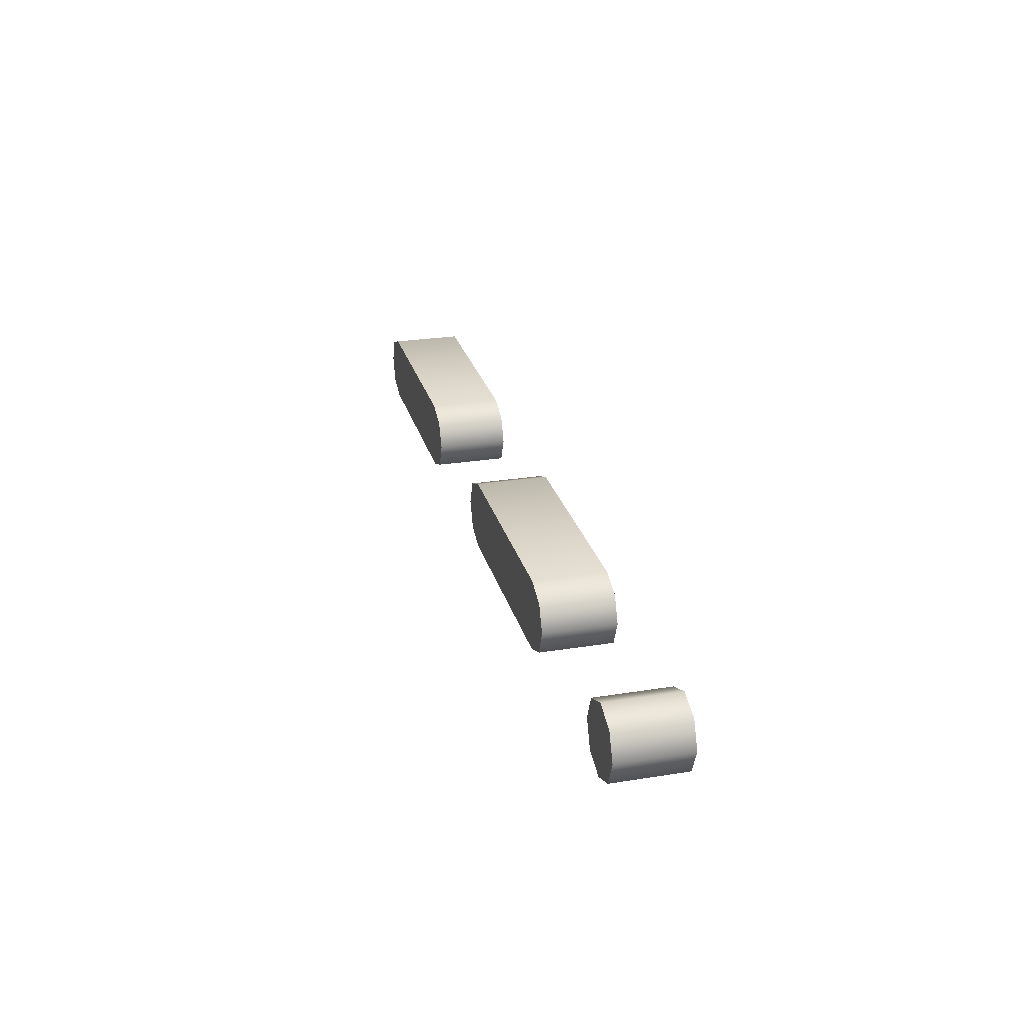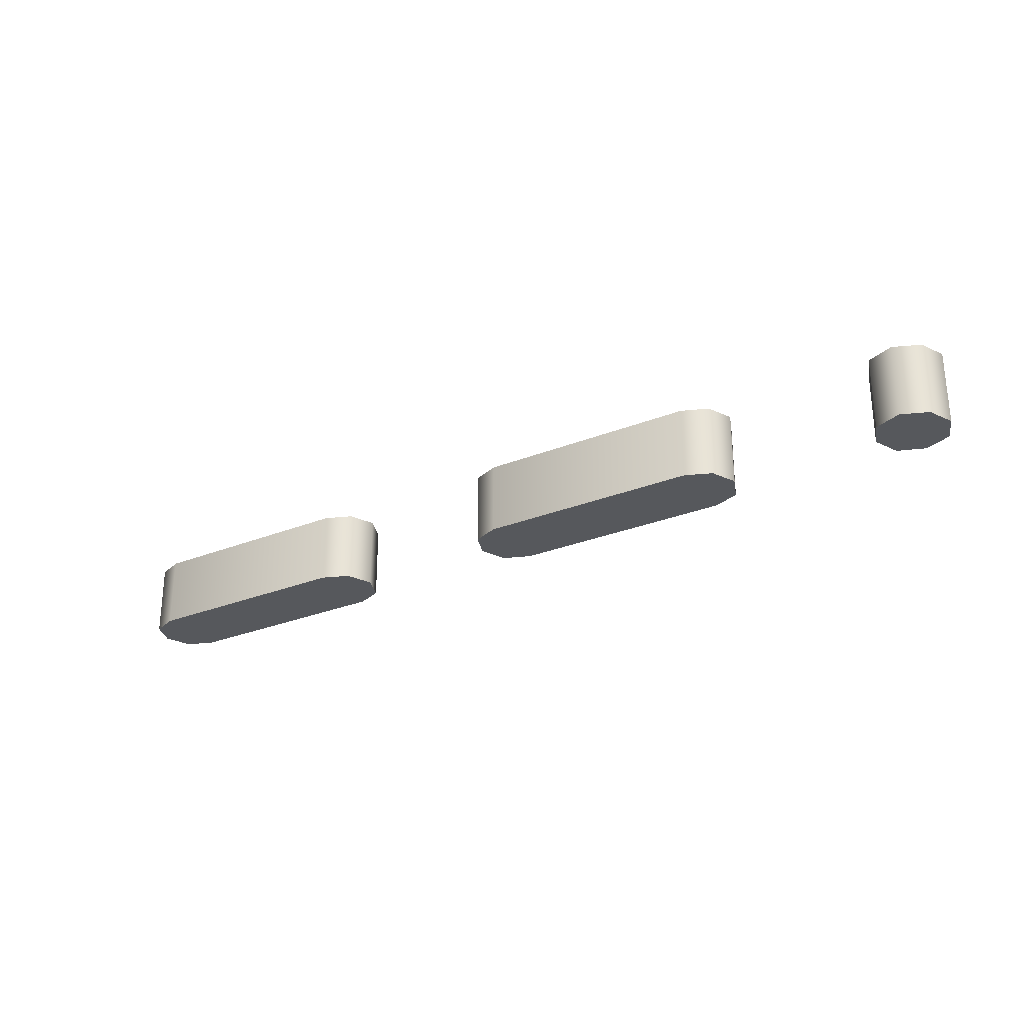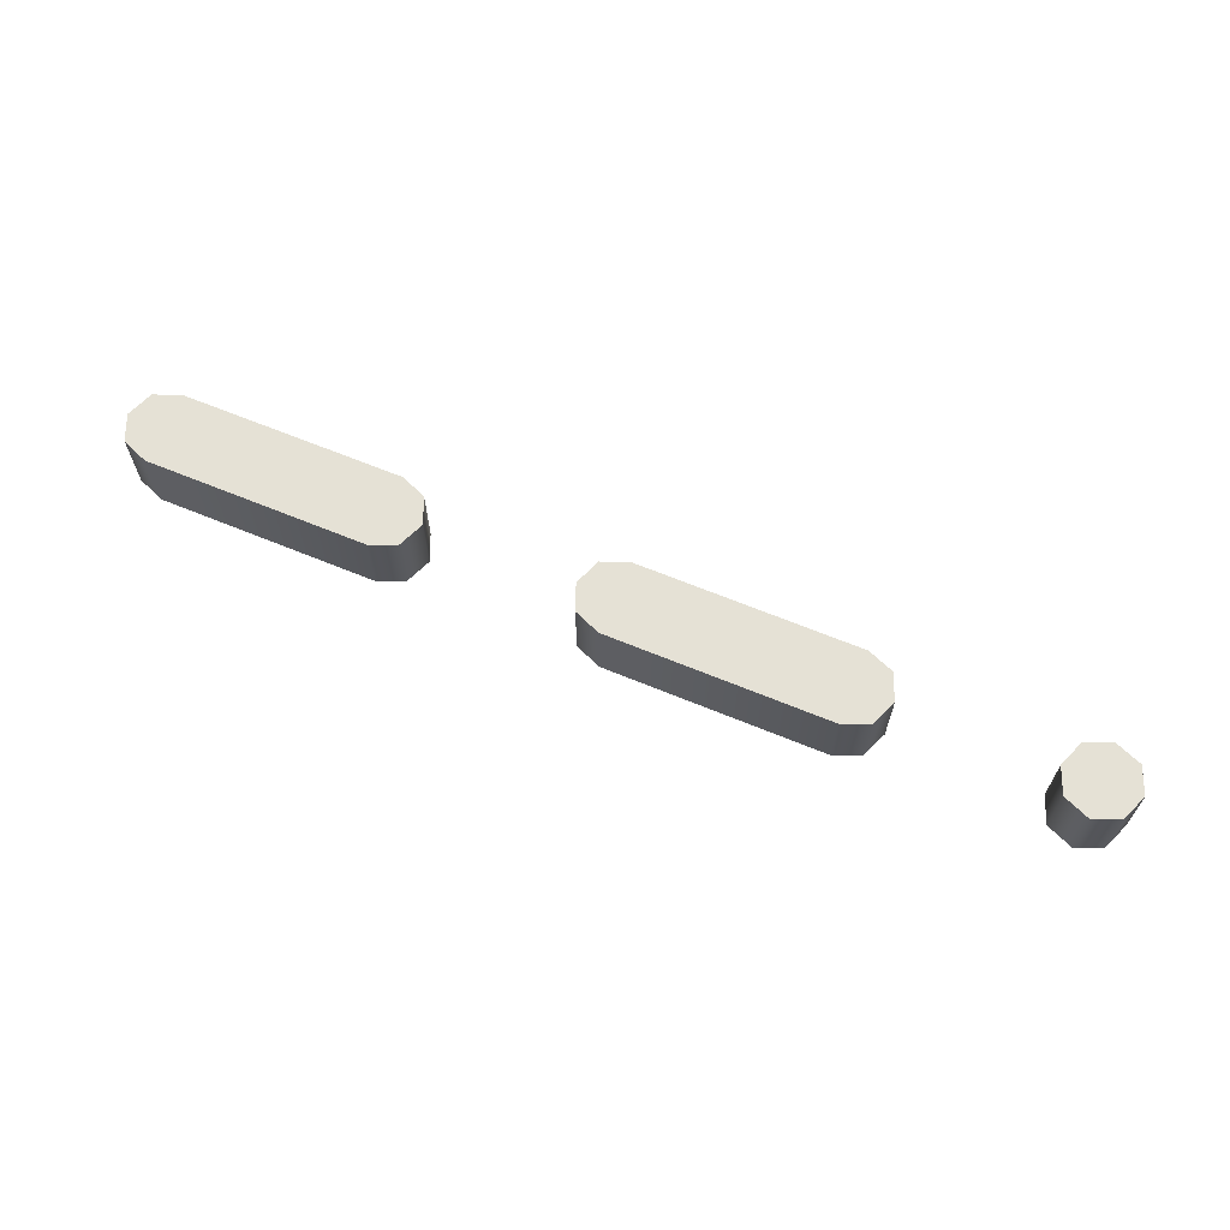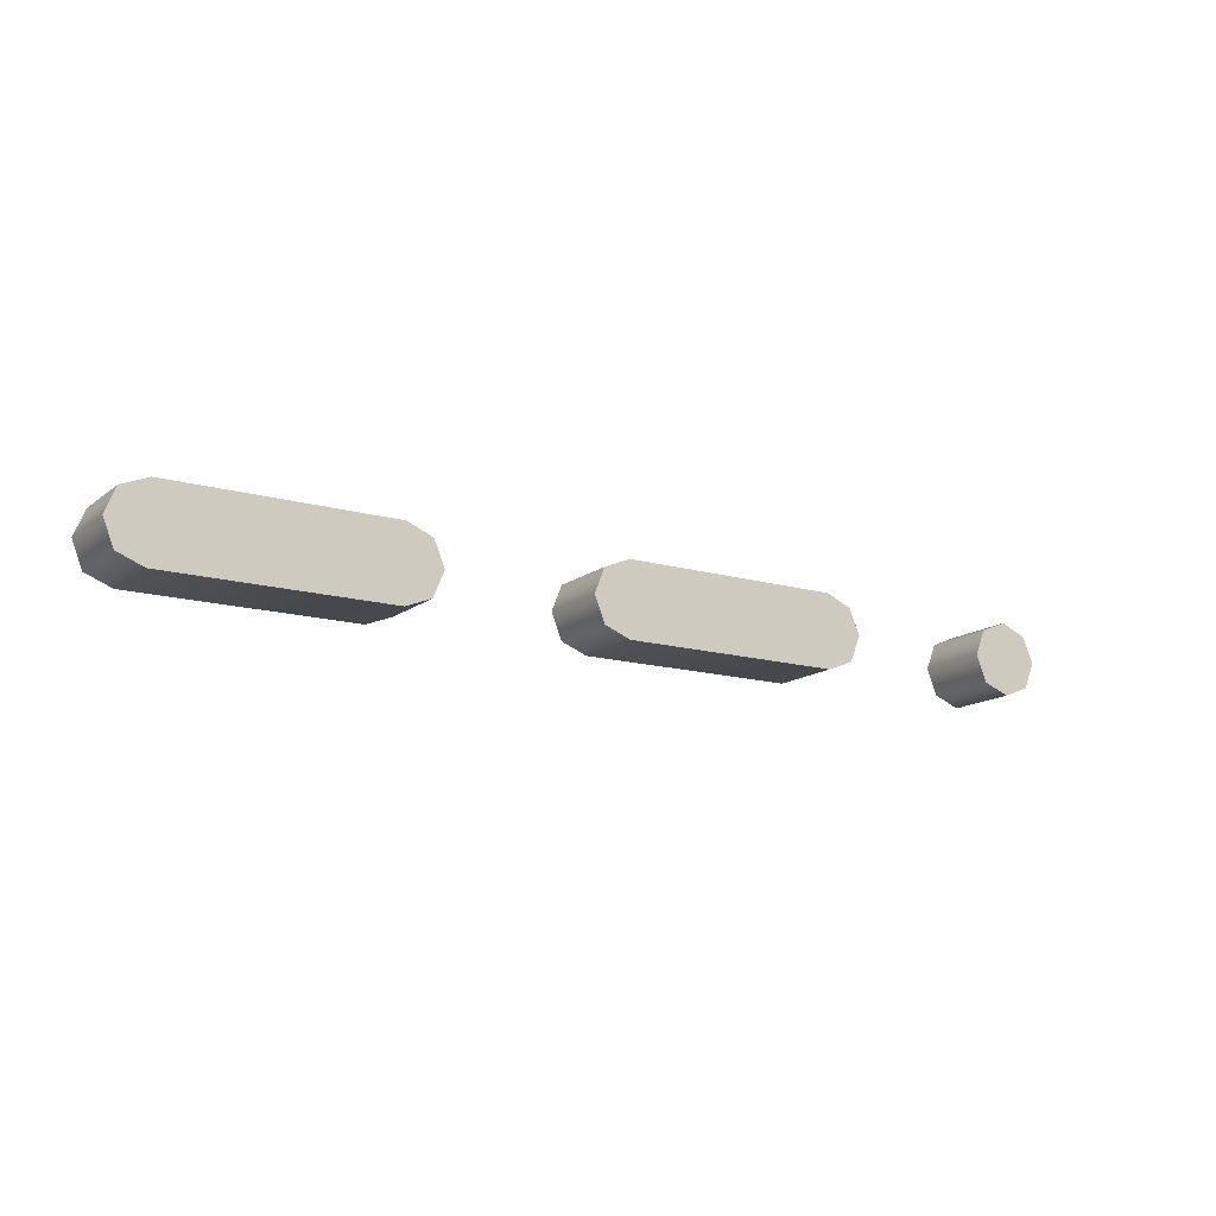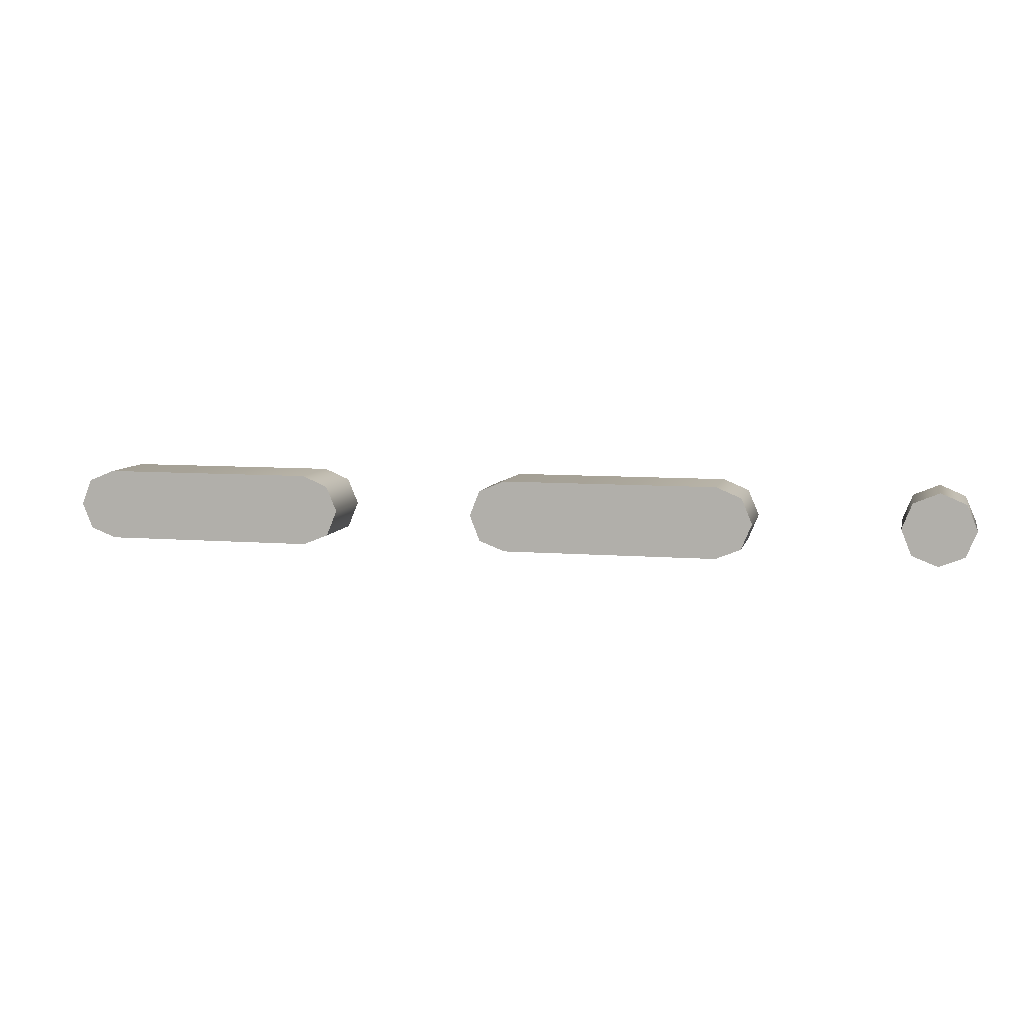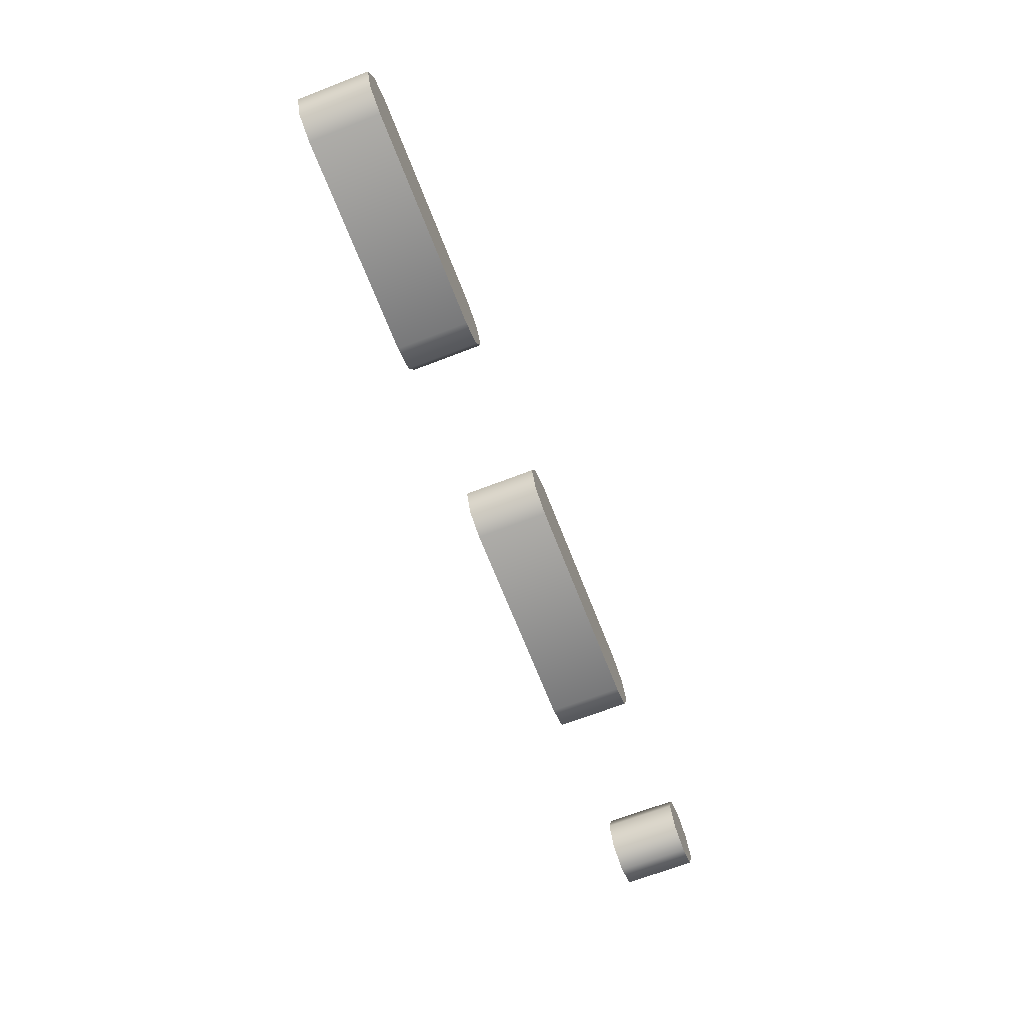
<metadata>
{"format":"obj","ext":"obj","renderer":"f3d","projection":"perspective","resolution":1024,"background":"white","views":[{"elev":26.0,"azim":-104.3,"up":"+Y"},{"elev":-27.7,"azim":-148.3,"up":"+Z"},{"elev":65.1,"azim":-157.4,"up":"+Z"},{"elev":-14.4,"azim":147.8,"up":"+Y"},{"elev":7.6,"azim":-166.8,"up":"+Y"},{"elev":-67.5,"azim":111.2,"up":"+Y"}]}
</metadata>
<code>
o G
v -1.2 0.1 -0.1
v -1.128 0.1281 -0.1
v -1.1 0.2 -0.1
v -1.128 0.2703 -0.1
v -1.2 0.3 -0.1
v -1.27 0.2703 -0.1
v -1.3 0.2 -0.1
v -1.27 0.1281 -0.1
v 0.6 0.1 -0.1
v 1.2 0.1 -0.1
v 1.272 0.1281 -0.1
v 1.3 0.2 -0.1
v 1.272 0.2703 -0.1
v 1.2 0.3 -0.1
v 0.6 0.3 -0.1
v 0.5297 0.2703 -0.1
v 0.5 0.2 -0.1
v 0.5297 0.1281 -0.1
v -0.6 0.1 -0.1
v -0 0.1 -0.1
v 0.07187 0.1281 -0.1
v 0.1 0.2 -0.1
v 0.07187 0.2703 -0.1
v -0 0.3 -0.1
v -0.6 0.3 -0.1
v -0.6703 0.2703 -0.1
v -0.7 0.2 -0.1
v -0.6703 0.1281 -0.1
v -1.2 0.1 0.1
v -1.128 0.1281 0.1
v -1.1 0.2 0.1
v -1.128 0.2703 0.1
v -1.2 0.3 0.1
v -1.27 0.2703 0.1
v -1.3 0.2 0.1
v -1.27 0.1281 0.1
v 0.6 0.1 0.1
v 1.2 0.1 0.1
v 1.272 0.1281 0.1
v 1.3 0.2 0.1
v 1.272 0.2703 0.1
v 1.2 0.3 0.1
v 0.6 0.3 0.1
v 0.5297 0.2703 0.1
v 0.5 0.2 0.1
v 0.5297 0.1281 0.1
v -0.6 0.1 0.1
v 0 0.1 0.1
v 0.07187 0.1281 0.1
v 0.1 0.2 0.1
v 0.07187 0.2703 0.1
v 0 0.3 0.1
v -0.6 0.3 0.1
v -0.6703 0.2703 0.1
v -0.7 0.2 0.1
v -0.6703 0.1281 0.1
v 0.6 0.1 0.1
v 0.6 0.1 -0.1
v 1.2 0.1 0.1
v 1.2 0.1 -0.1
v 1.272 0.1281 0.1
v 1.272 0.1281 -0.1
v 1.3 0.2 0.1
v 1.3 0.2 -0.1
v 1.272 0.2703 0.1
v 1.272 0.2703 -0.1
v 1.2 0.3 0.1
v 1.2 0.3 -0.1
v 0.6 0.3 0.1
v 0.6 0.3 -0.1
v 0.5297 0.2703 0.1
v 0.5297 0.2703 -0.1
v 0.5 0.2 0.1
v 0.5 0.2 -0.1
v 0.5297 0.1281 0.1
v 0.5297 0.1281 -0.1
v -0.6 0.1 0.1
v -0.6 0.1 -0.1
v 0 0.1 0.1
v -0 0.1 -0.1
v 0.07187 0.1281 0.1
v 0.07187 0.1281 -0.1
v 0.1 0.2 0.1
v 0.1 0.2 -0.1
v 0.07187 0.2703 0.1
v 0.07187 0.2703 -0.1
v 0 0.3 0.1
v -0 0.3 -0.1
v -0.6 0.3 0.1
v -0.6 0.3 -0.1
v -0.6703 0.2703 0.1
v -0.6703 0.2703 -0.1
v -0.7 0.2 0.1
v -0.7 0.2 -0.1
v -0.6703 0.1281 0.1
v -0.6703 0.1281 -0.1
v -1.2 0.1 0.1
v -1.2 0.1 -0.1
v -1.128 0.1281 0.1
v -1.128 0.1281 -0.1
v -1.1 0.2 0.1
v -1.1 0.2 -0.1
v -1.128 0.2703 0.1
v -1.128 0.2703 -0.1
v -1.2 0.3 0.1
v -1.2 0.3 -0.1
v -1.27 0.2703 0.1
v -1.27 0.2703 -0.1
v -1.3 0.2 0.1
v -1.3 0.2 -0.1
v -1.27 0.1281 0.1
v -1.27 0.1281 -0.1
f 13 15 14
f 13 16 15
f 12 16 13
f 12 17 16
f 11 17 12
f 11 18 17
f 10 18 11
f 10 9 18
f 23 25 24
f 23 26 25
f 22 26 23
f 22 27 26
f 21 27 22
f 21 28 27
f 20 28 21
f 20 19 28
f 4 6 5
f 3 6 4
f 3 7 6
f 2 7 3
f 2 8 7
f 1 8 2
f 41 42 43
f 41 43 44
f 40 41 44
f 40 44 45
f 39 40 45
f 39 45 46
f 38 39 46
f 38 46 37
f 51 52 53
f 51 53 54
f 50 51 54
f 50 54 55
f 49 50 55
f 49 55 56
f 48 49 56
f 48 56 47
f 32 33 34
f 31 32 34
f 31 34 35
f 30 31 35
f 30 35 36
f 29 30 36
f 58 60 59 57
f 60 62 61 59
f 62 64 63 61
f 64 66 65 63
f 66 68 67 65
f 68 70 69 67
f 70 72 71 69
f 72 74 73 71
f 74 76 75 73
f 76 58 57 75
f 78 80 79 77
f 80 82 81 79
f 82 84 83 81
f 84 86 85 83
f 86 88 87 85
f 88 90 89 87
f 90 92 91 89
f 92 94 93 91
f 94 96 95 93
f 96 78 77 95
f 98 100 99 97
f 100 102 101 99
f 102 104 103 101
f 104 106 105 103
f 106 108 107 105
f 108 110 109 107
f 110 112 111 109
f 112 98 97 111

</code>
